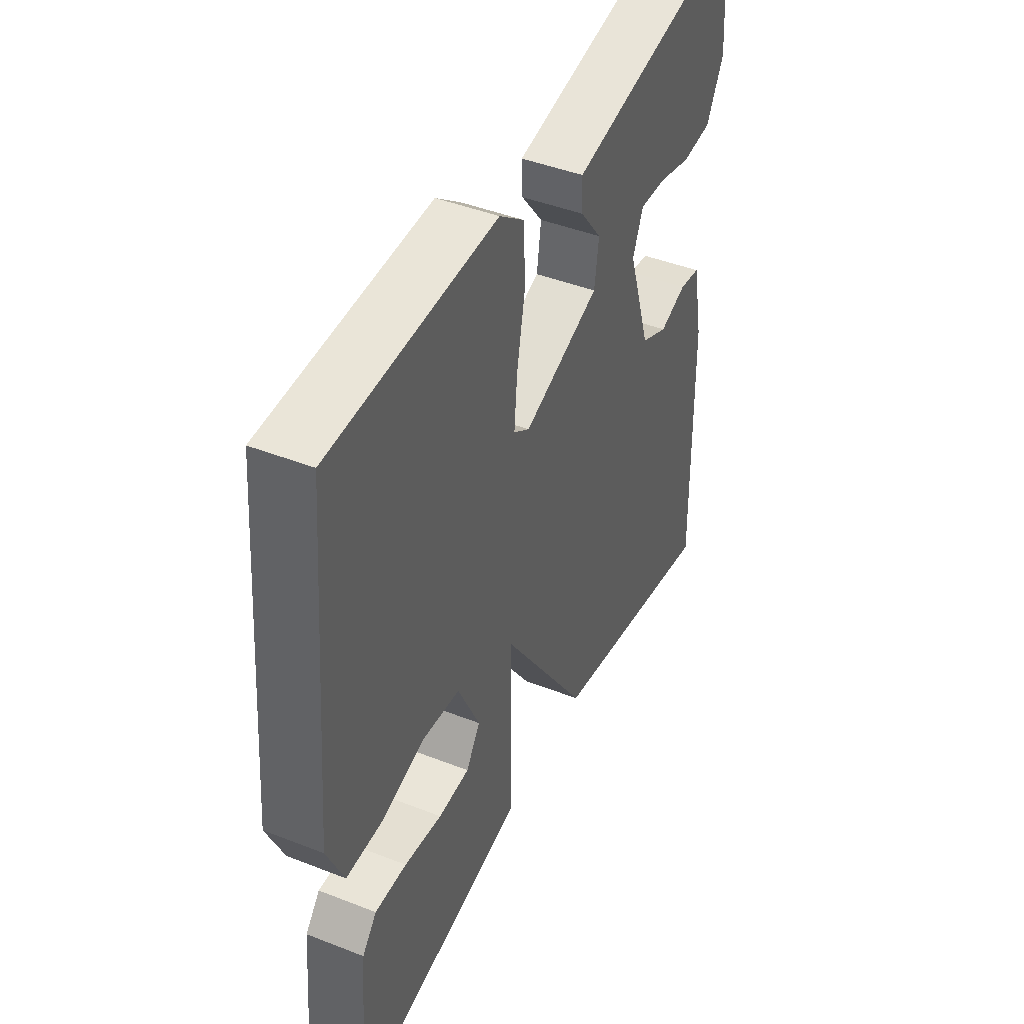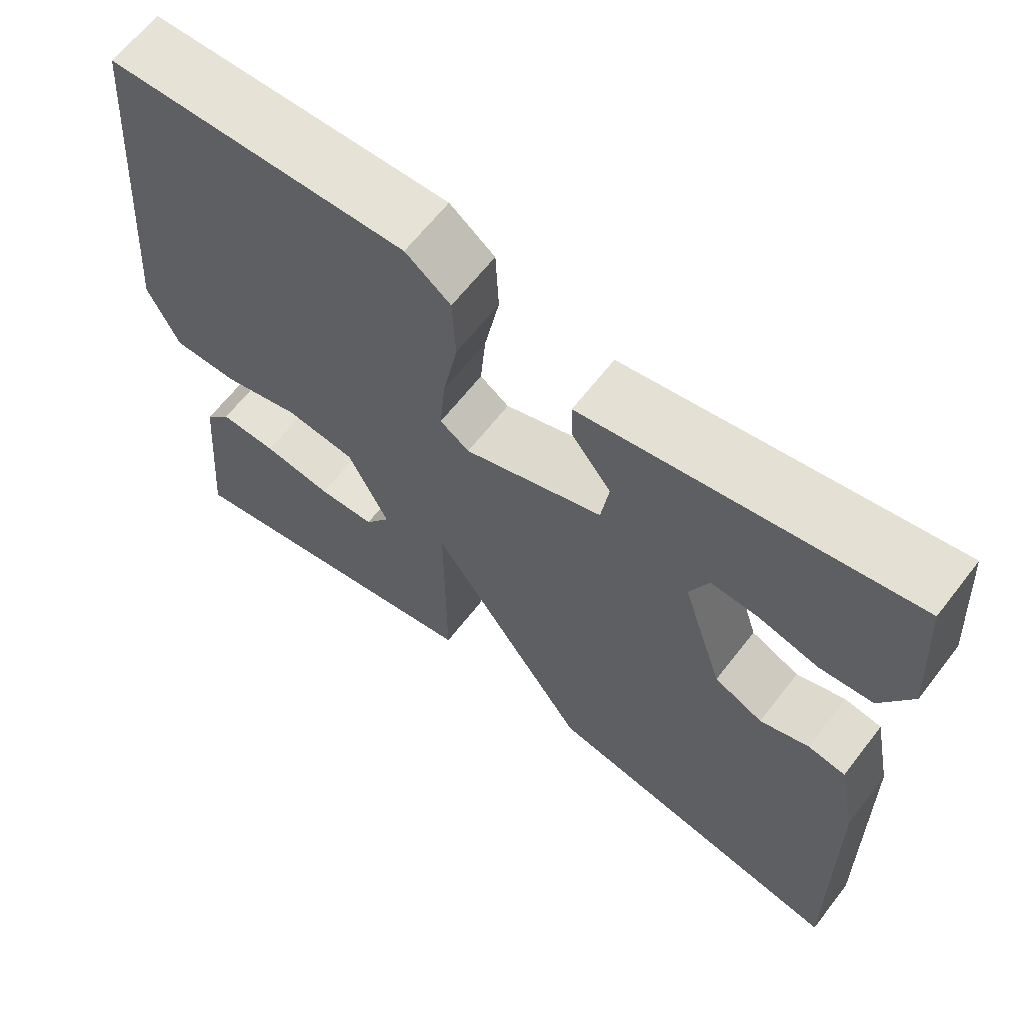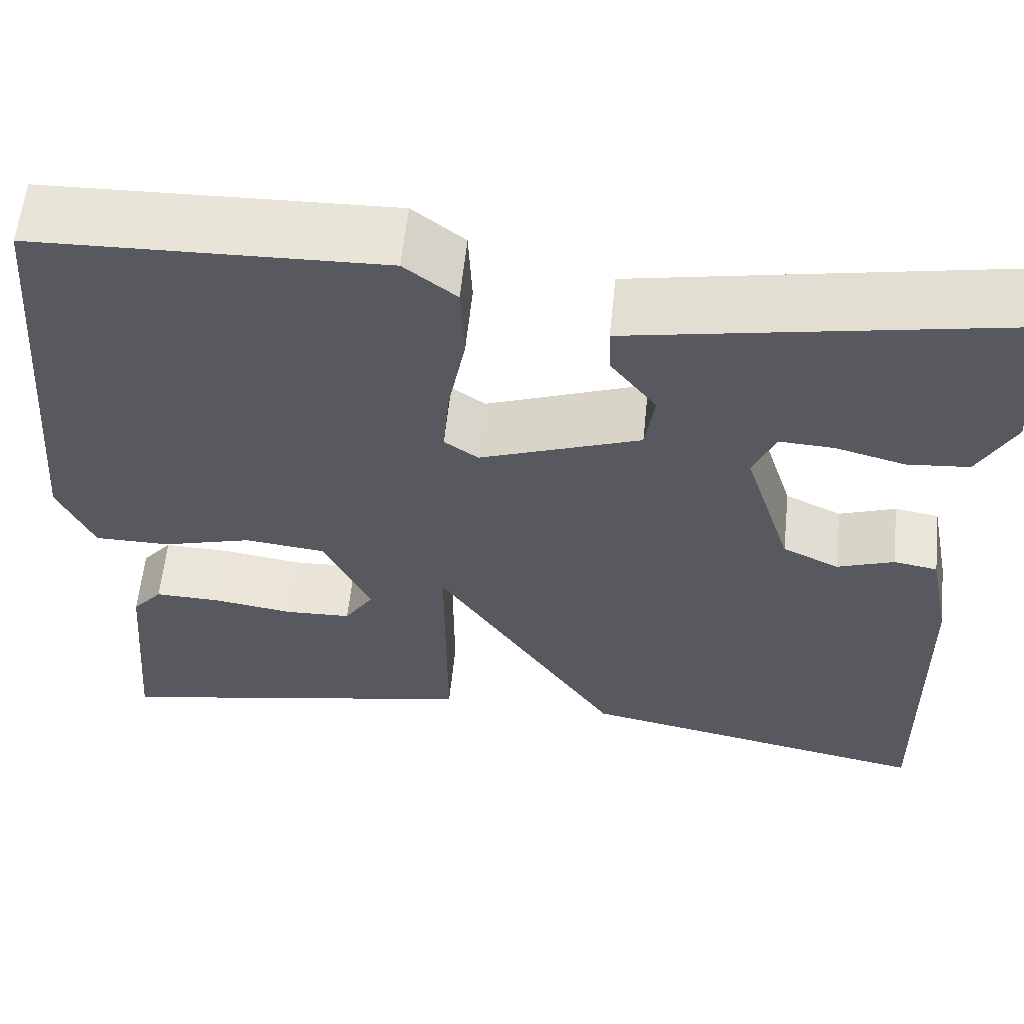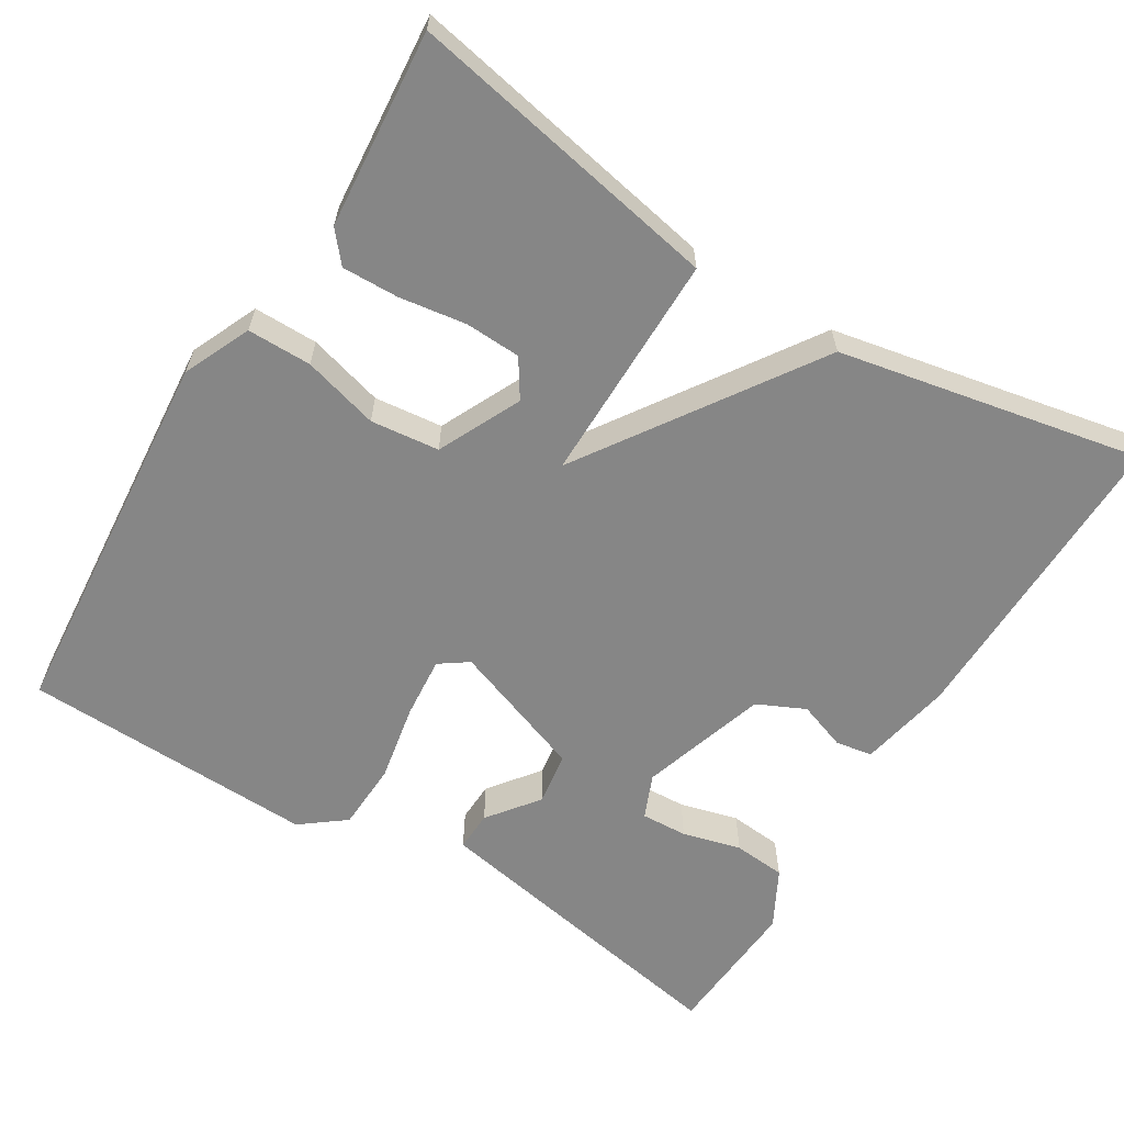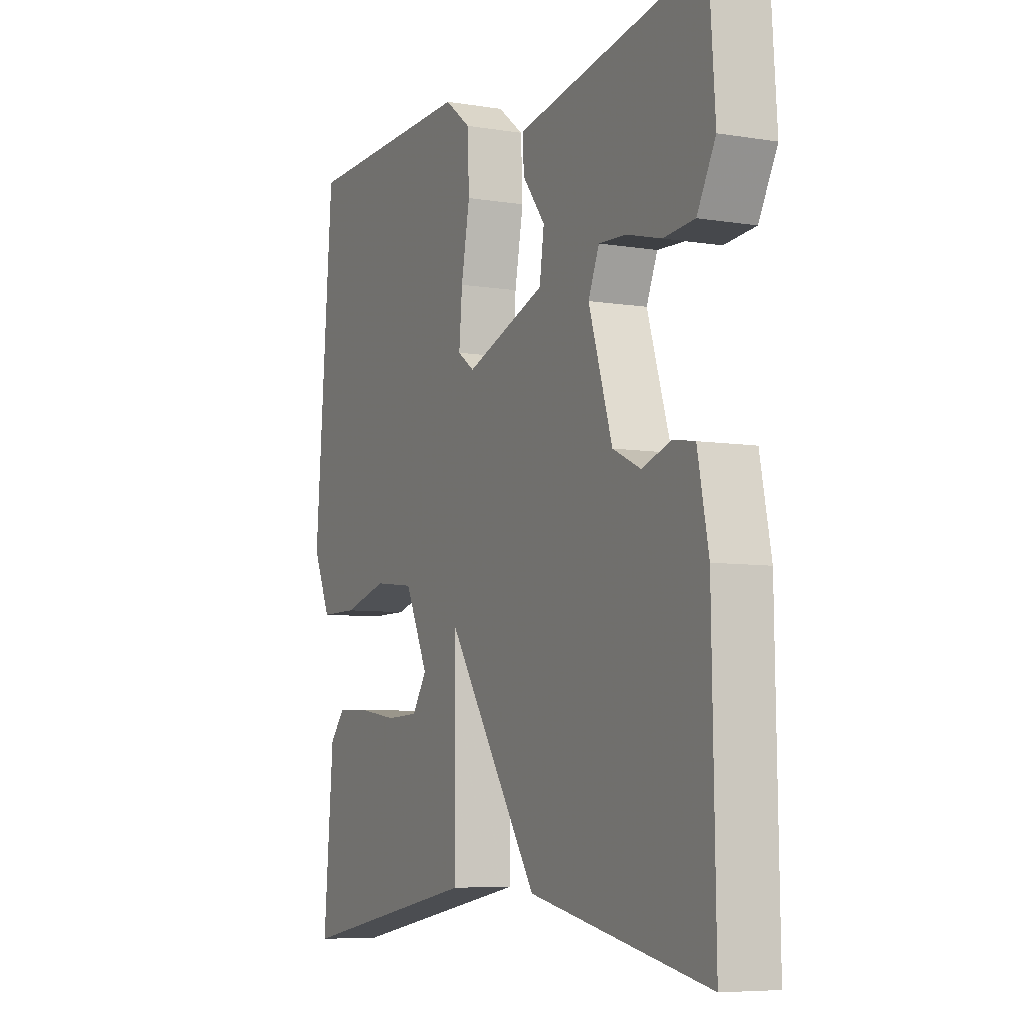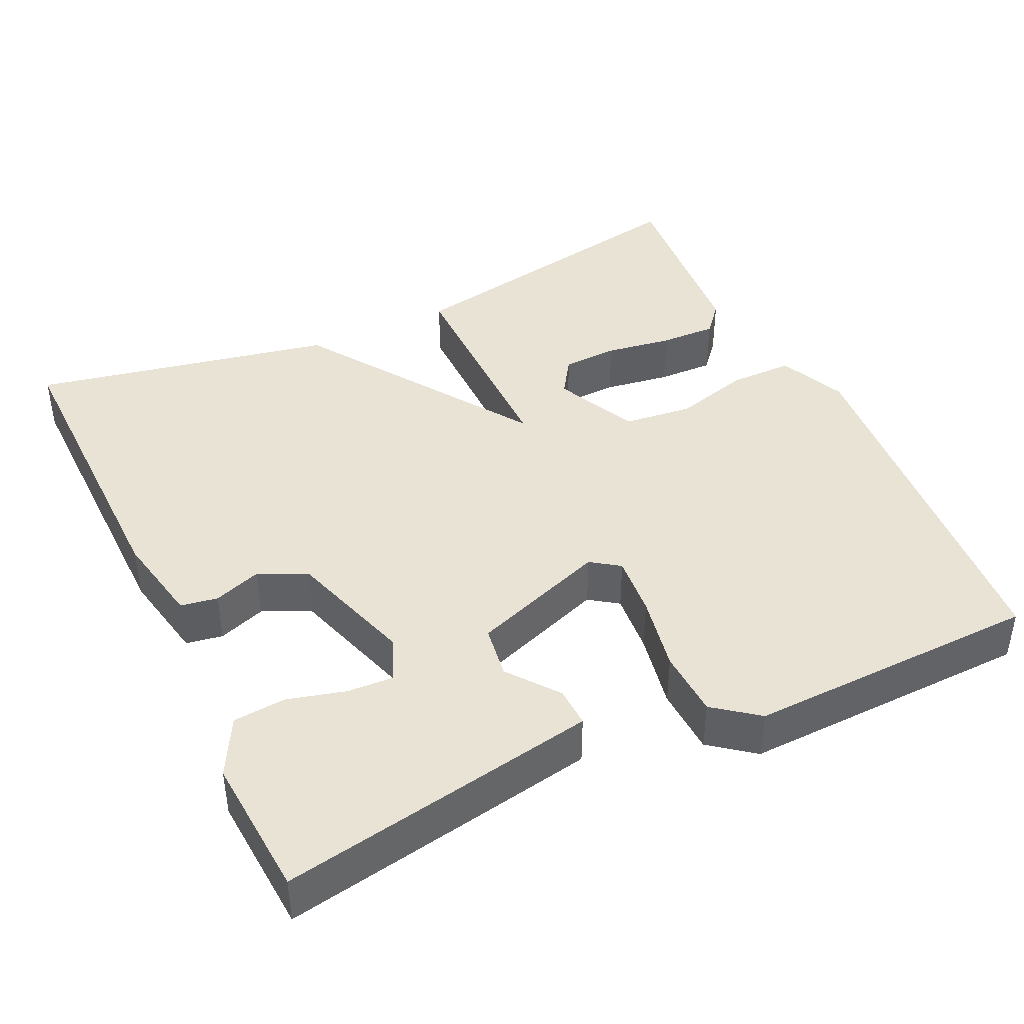
<metadata>
{"format":"obj","ext":"obj","renderer":"f3d","projection":"perspective","resolution":1024,"background":"white","views":[{"elev":44.0,"azim":114.7,"up":"+Z"},{"elev":64.3,"azim":-142.2,"up":"+Z"},{"elev":59.3,"azim":-174.1,"up":"+Z"},{"elev":-62.2,"azim":148.5,"up":"+Y"},{"elev":-6.7,"azim":-115.7,"up":"+Z"},{"elev":42.0,"azim":-25.2,"up":"+Y"}]}
</metadata>
<code>
v 0.5 0.07 -0.5
v 0.092 0.07 -0.422
v 0.093 0.07 -0.123
v -0.108 0.07 -0.422
v -0.5 0.07 -0.5
v -0.493 0.07 -0.098
v -0.469 0.07 0.022
v -0.421 0.07 0.03
v -0.359 0.07 0.008
v -0.297 0.07 0.037
v -0.245 0.07 0.201
v -0.269 0.07 0.258
v -0.329 0.07 0.255
v -0.405 0.07 0.235
v -0.473 0.07 0.241
v -0.513 0.07 0.316
v -0.5 0.07 0.5
v -0.238 0.07 0.452
v -0.087 0.07 0.424
v -0.089 0.07 0.372
v -0.139 0.07 0.307
v -0.129 0.07 0.238
v 0.047 0.07 0.174
v 0.084 0.07 0.2
v 0.077 0.07 0.28
v 0.058 0.07 0.38
v 0.062 0.07 0.468
v 0.119 0.07 0.512
v 0.5 0.07 0.5
v 0.541 0.07 0.007
v 0.502 0.07 -0.08
v 0.419 0.07 -0.08
v 0.321 0.07 -0.053
v 0.232 0.07 -0.063
v 0.181 0.07 -0.17
v 0.213 0.07 -0.219
v 0.285 0.07 -0.222
v 0.372 0.07 -0.209
v 0.445 0.07 -0.207
v 0.478 0.07 -0.246
v 0.5 0 -0.5
v 0.092 0 -0.422
v 0.093 0 -0.123
v -0.108 0 -0.422
v -0.5 0 -0.5
v -0.493 0 -0.098
v -0.469 0 0.022
v -0.421 0 0.03
v -0.359 0 0.008
v -0.297 0 0.037
v -0.245 0 0.201
v -0.269 0 0.258
v -0.329 0 0.255
v -0.405 0 0.235
v -0.473 0 0.241
v -0.513 0 0.316
v -0.5 0 0.5
v -0.238 0 0.452
v -0.087 0 0.424
v -0.089 0 0.372
v -0.139 0 0.307
v -0.129 0 0.238
v 0.047 0 0.174
v 0.084 0 0.2
v 0.077 0 0.28
v 0.058 0 0.38
v 0.062 0 0.468
v 0.119 0 0.512
v 0.5 0 0.5
v 0.541 0 0.007
v 0.502 0 -0.08
v 0.419 0 -0.08
v 0.321 0 -0.053
v 0.232 0 -0.063
v 0.181 0 -0.17
v 0.213 0 -0.219
v 0.285 0 -0.222
v 0.372 0 -0.209
v 0.445 0 -0.207
v 0.478 0 -0.246
f 40 1 2
f 39 40 2
f 38 39 2
f 37 38 2
f 36 37 2
f 35 36 2 3
f 34 35 3
f 31 32 33
f 30 31 33
f 29 30 33
f 28 29 33
f 27 28 33
f 26 27 33
f 25 26 33
f 24 25 33 34
f 23 24 34 3
f 19 20 21
f 18 19 21
f 17 18 21
f 16 17 21
f 15 16 21
f 14 15 21
f 13 14 21
f 12 13 21
f 11 12 21 22
f 23 3 4
f 22 23 4
f 11 22 4
f 10 11 4
f 7 8 9
f 6 7 9
f 6 9 10
f 5 6 10
f 4 5 10
f 42 41 80
f 42 80 79
f 42 79 78
f 42 78 77
f 42 77 76
f 43 42 76 75
f 43 75 74
f 73 72 71
f 73 71 70
f 73 70 69
f 73 69 68
f 73 68 67
f 73 67 66
f 73 66 65
f 74 73 65 64
f 43 74 64 63
f 61 60 59
f 61 59 58
f 61 58 57
f 61 57 56
f 61 56 55
f 61 55 54
f 61 54 53
f 61 53 52
f 62 61 52 51
f 44 43 63
f 44 63 62
f 44 62 51
f 44 51 50
f 49 48 47
f 49 47 46
f 50 49 46
f 50 46 45
f 50 45 44
f 1 41 42 2
f 2 42 43 3
f 3 43 44 4
f 4 44 45 5
f 5 45 46 6
f 6 46 47 7
f 7 47 48 8
f 8 48 49 9
f 9 49 50 10
f 10 50 51 11
f 11 51 52 12
f 12 52 53 13
f 13 53 54 14
f 14 54 55 15
f 15 55 56 16
f 16 56 57 17
f 17 57 58 18
f 18 58 59 19
f 19 59 60 20
f 20 60 61 21
f 21 61 62 22
f 22 62 63 23
f 23 63 64 24
f 24 64 65 25
f 25 65 66 26
f 26 66 67 27
f 27 67 68 28
f 28 68 69 29
f 29 69 70 30
f 30 70 71 31
f 31 71 72 32
f 32 72 73 33
f 33 73 74 34
f 34 74 75 35
f 35 75 76 36
f 36 76 77 37
f 37 77 78 38
f 38 78 79 39
f 39 79 80 40
f 40 80 41 1

</code>
